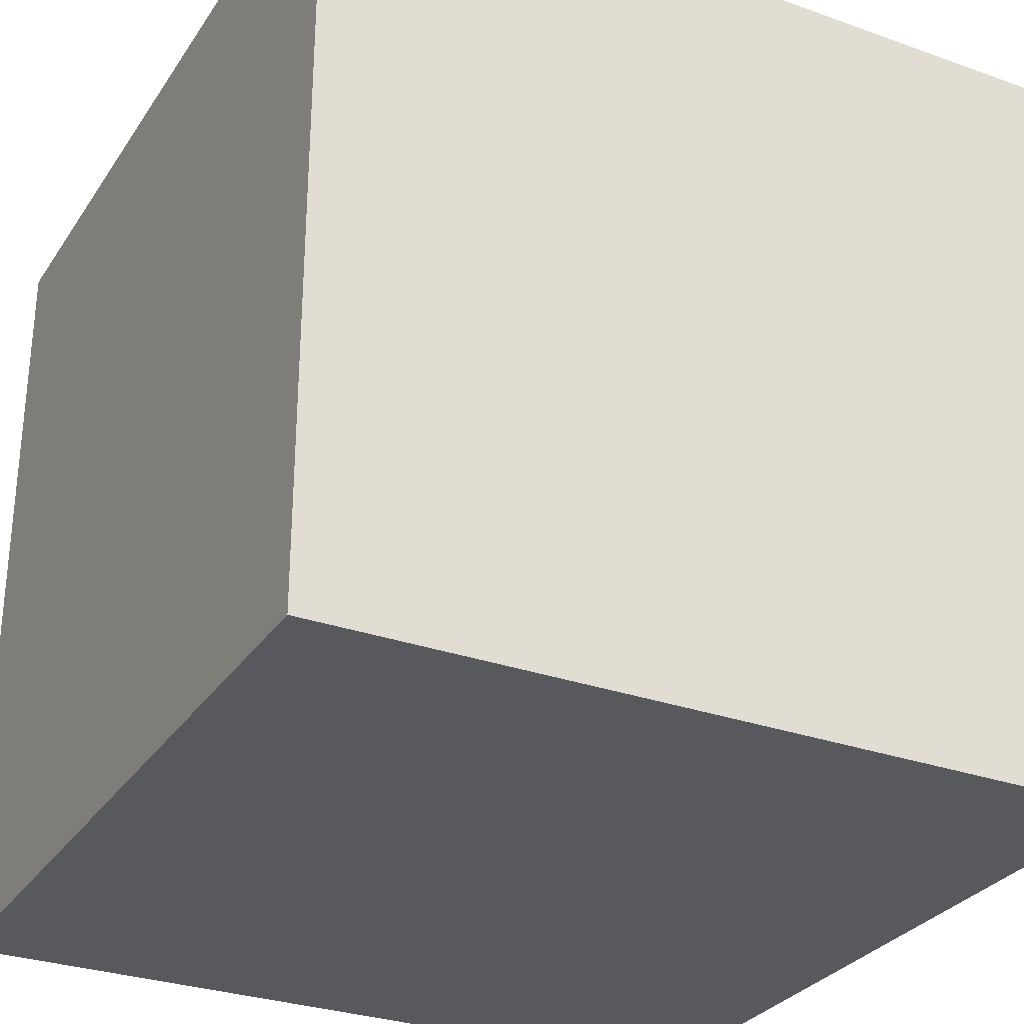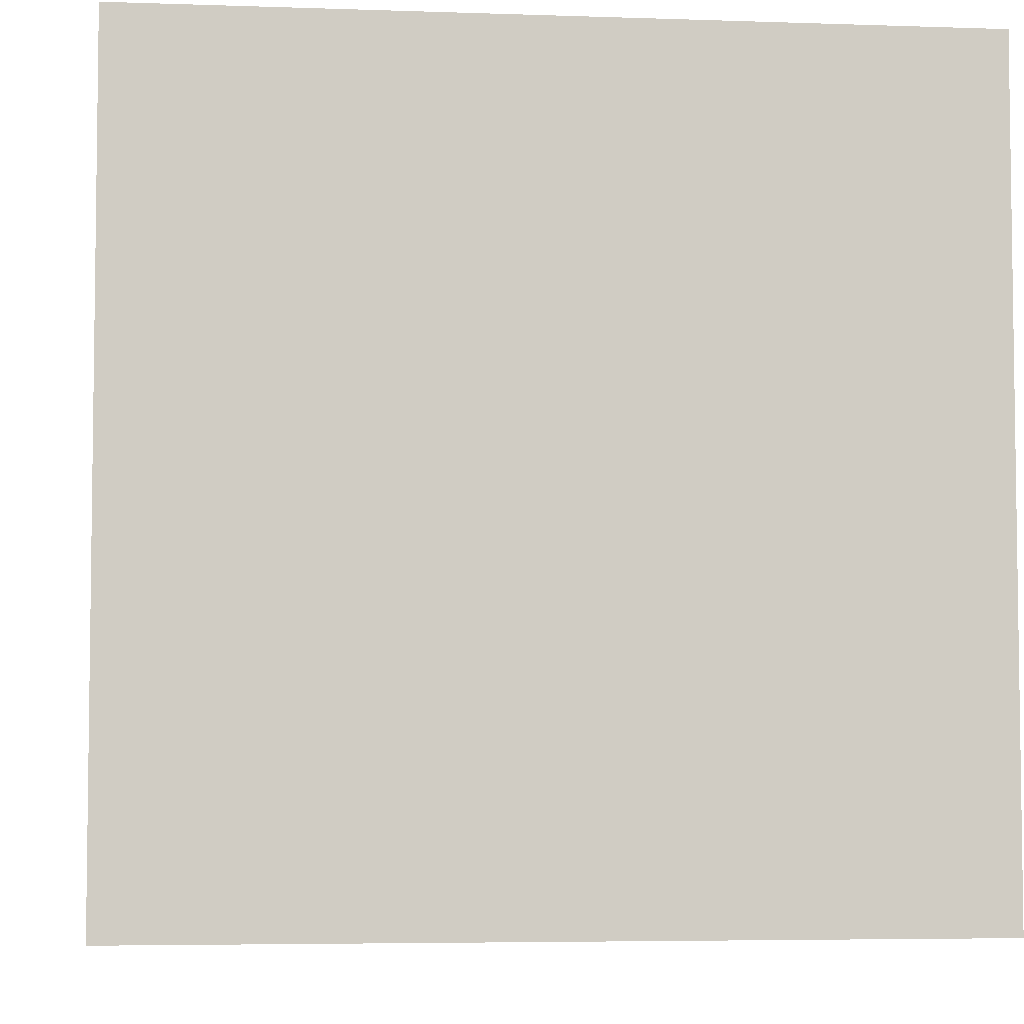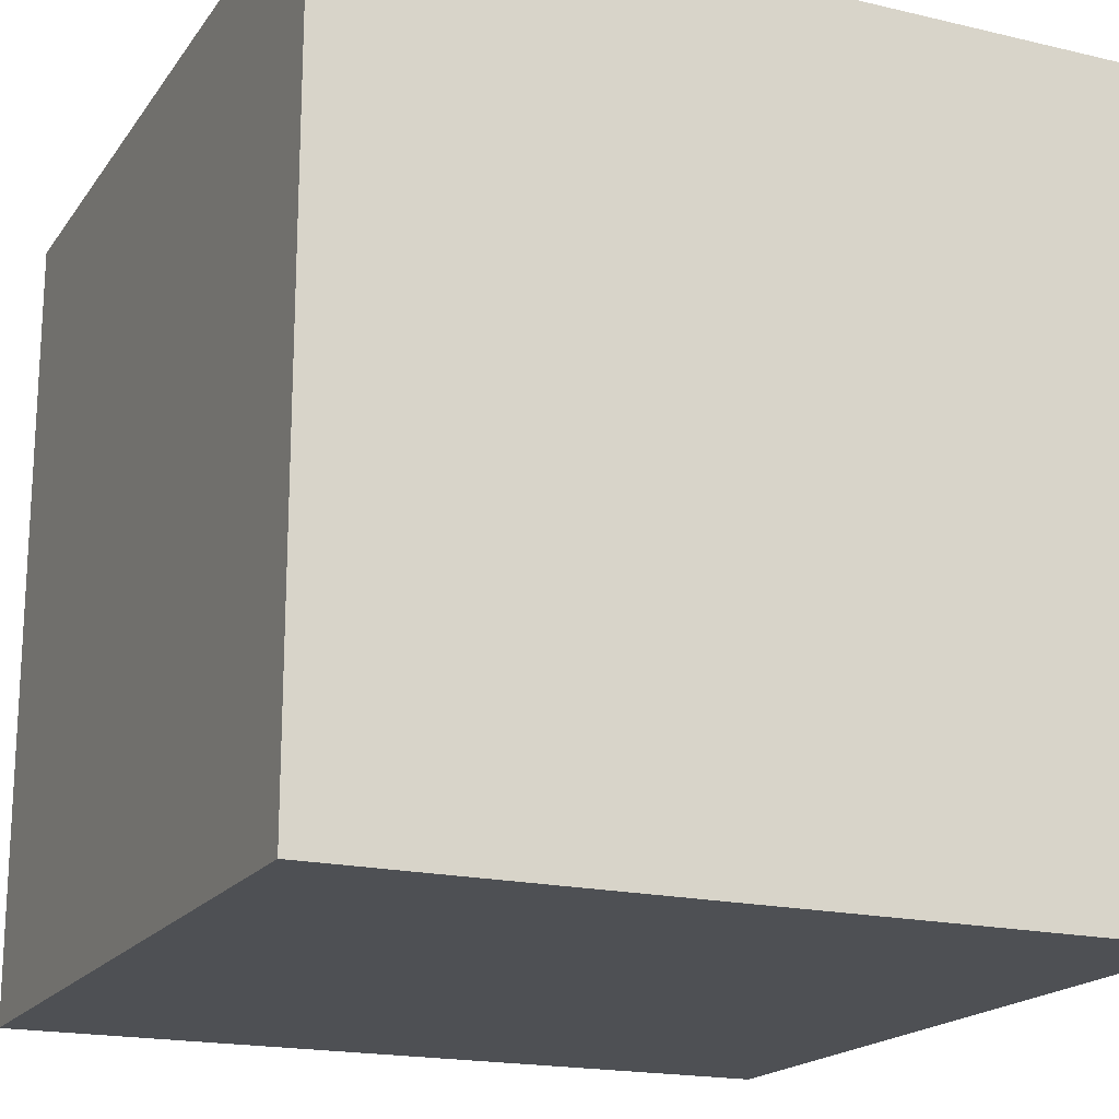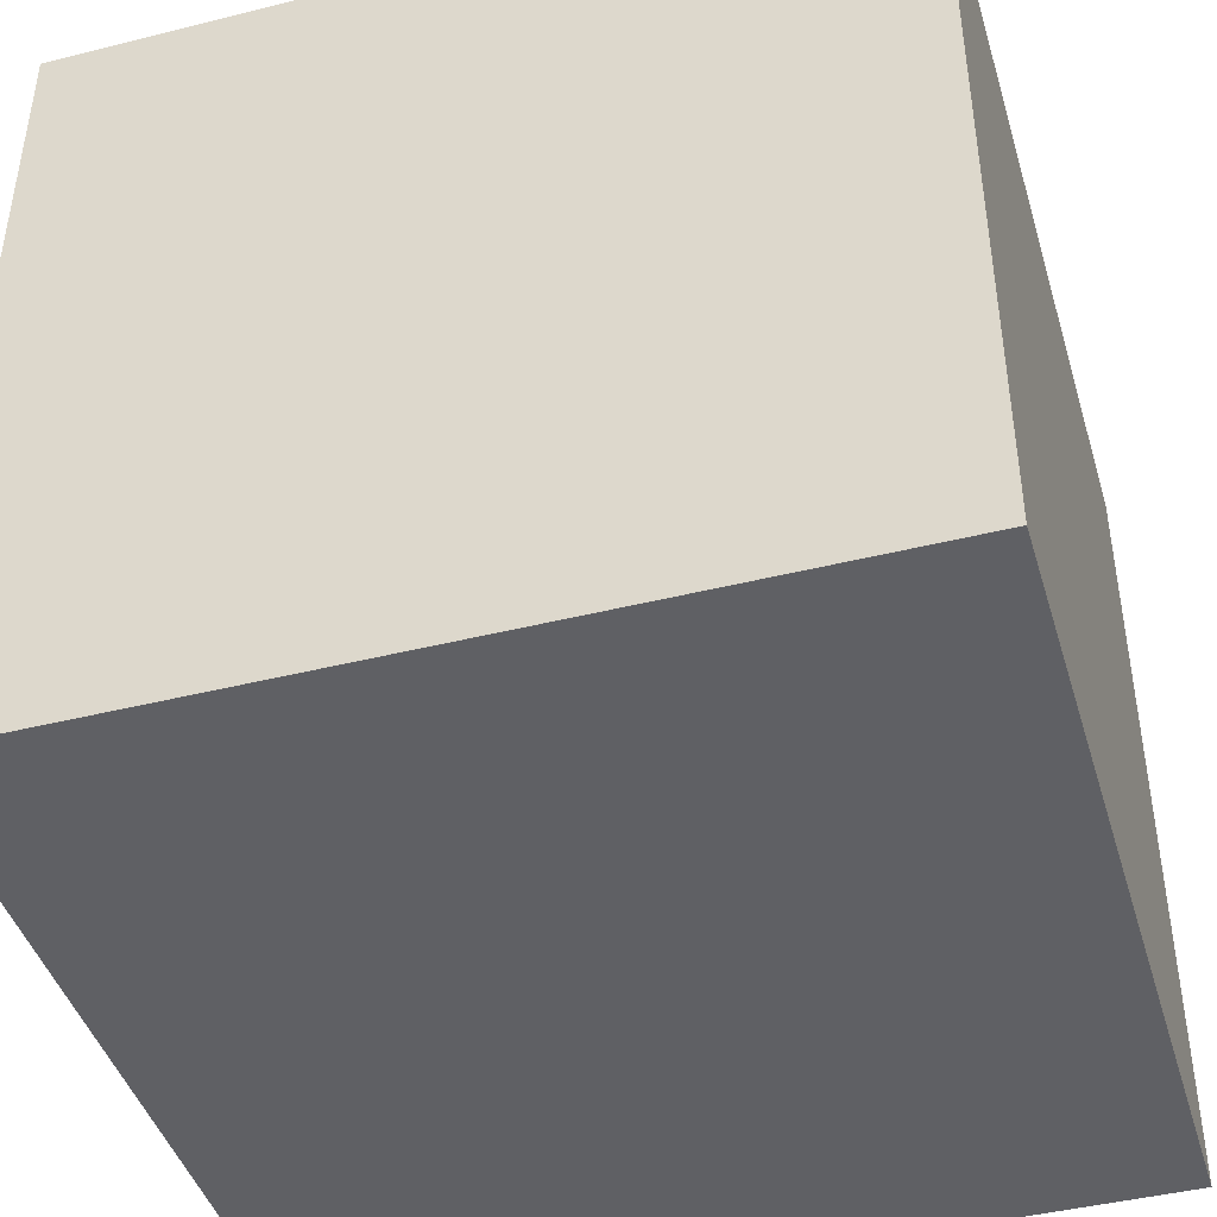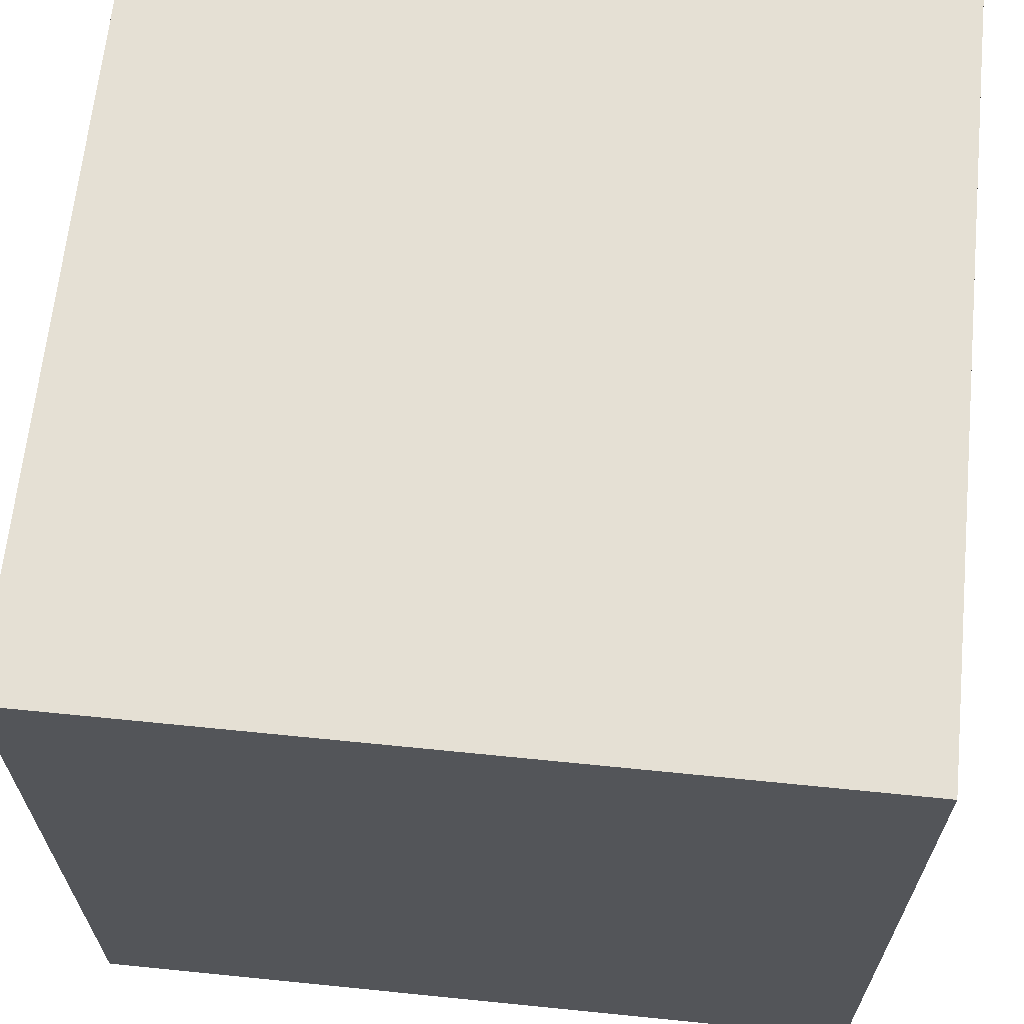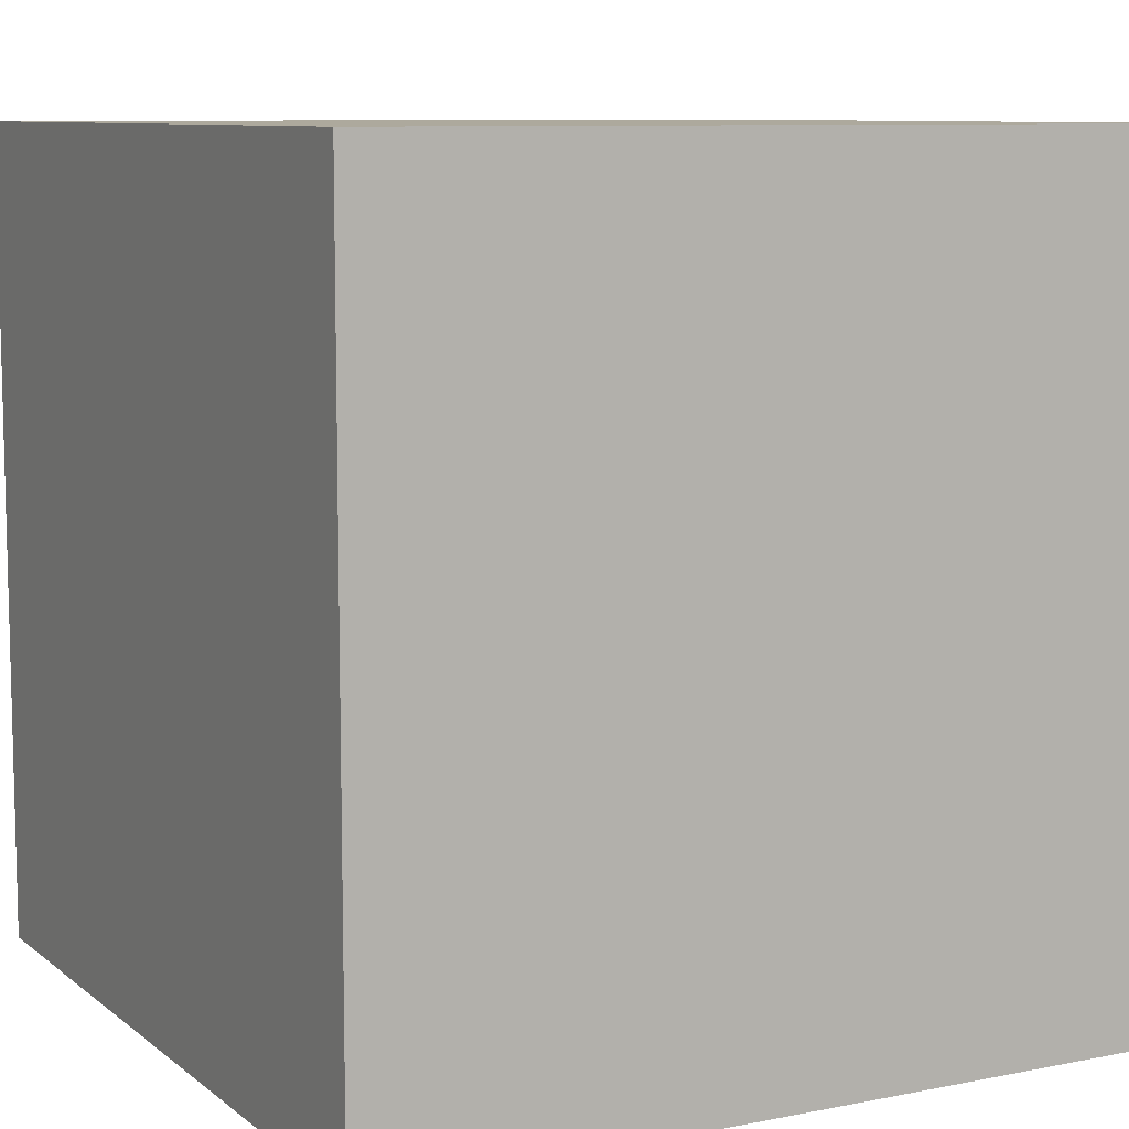
<metadata>
{"format":"obj","ext":"obj","renderer":"f3d","projection":"perspective","resolution":1024,"background":"white","views":[{"elev":-29.9,"azim":-117.5,"up":"+Y"},{"elev":-5.0,"azim":83.7,"up":"+Y"},{"elev":-18.5,"azim":-24.4,"up":"+Z"},{"elev":-43.7,"azim":106.4,"up":"+Y"},{"elev":65.3,"azim":95.8,"up":"+Y"},{"elev":8.9,"azim":61.9,"up":"+Z"}]}
</metadata>
<code>
o Crate_01.obj
g default
v -187.6 0.8303 152.7
v -2.019 0.8303 152.7
v -2.019 0.8303 -32.84
v -187.6 0.8303 -32.84
v -187.6 186.4 152.7
v -2.019 186.4 152.7
v -2.019 186.4 -32.84
v -187.6 186.4 -32.84
g Crate
f 4 3 2 1
f 2 6 5 1
f 3 7 6 2
f 8 7 3 4
f 5 8 4 1
f 6 7 8 5

</code>
